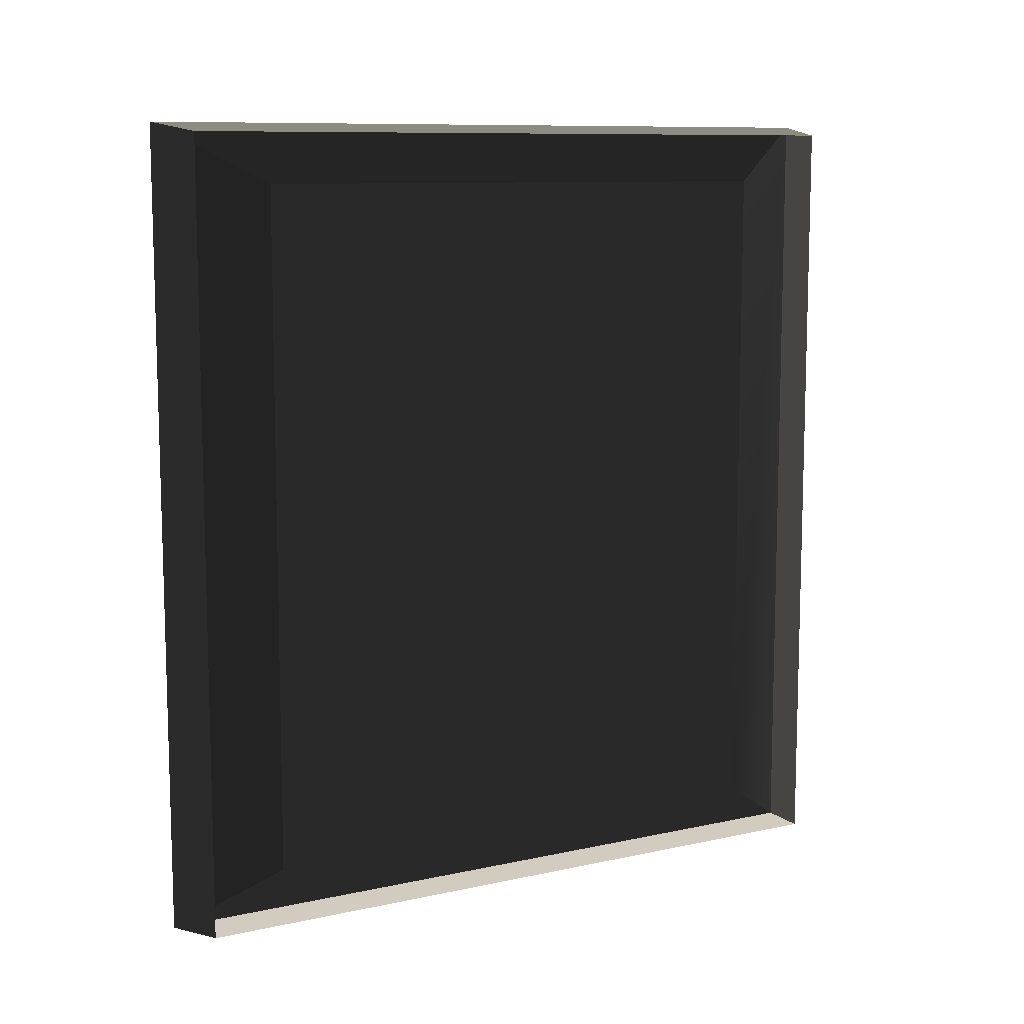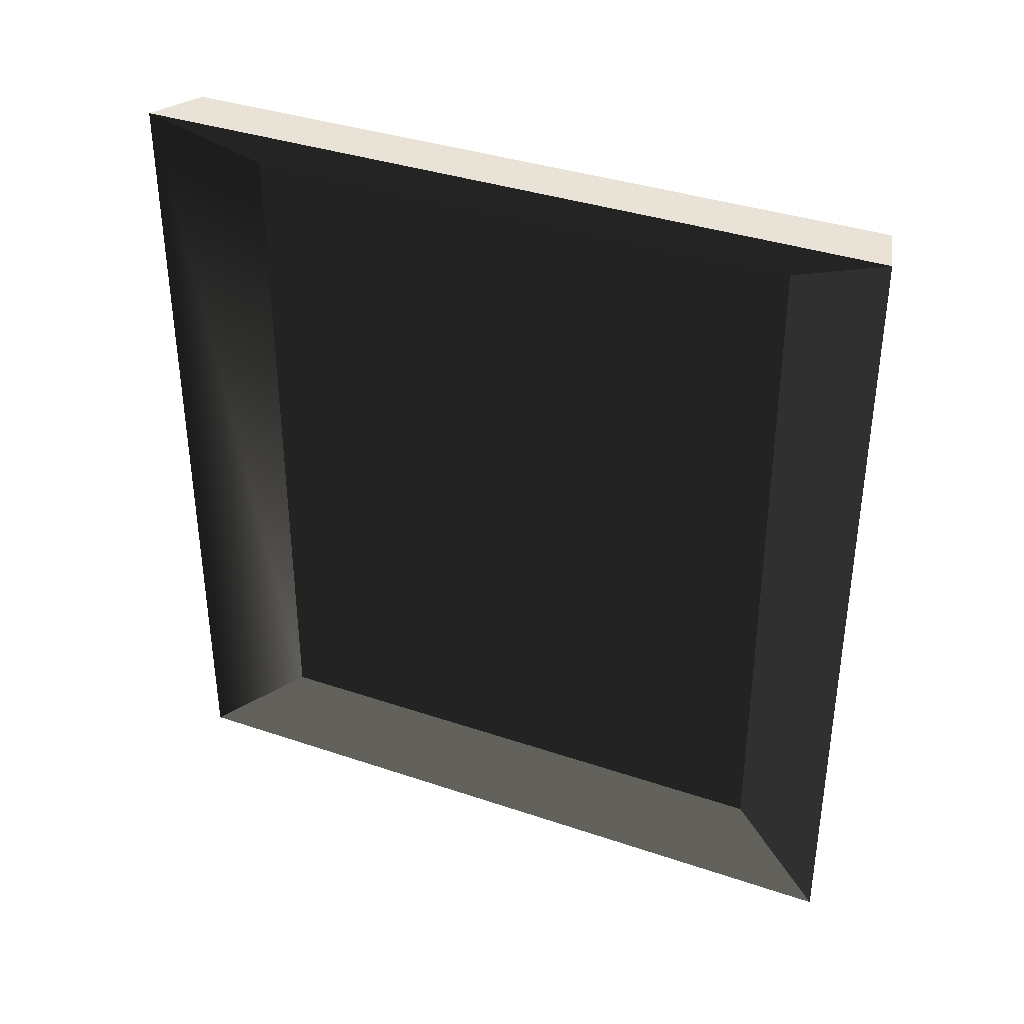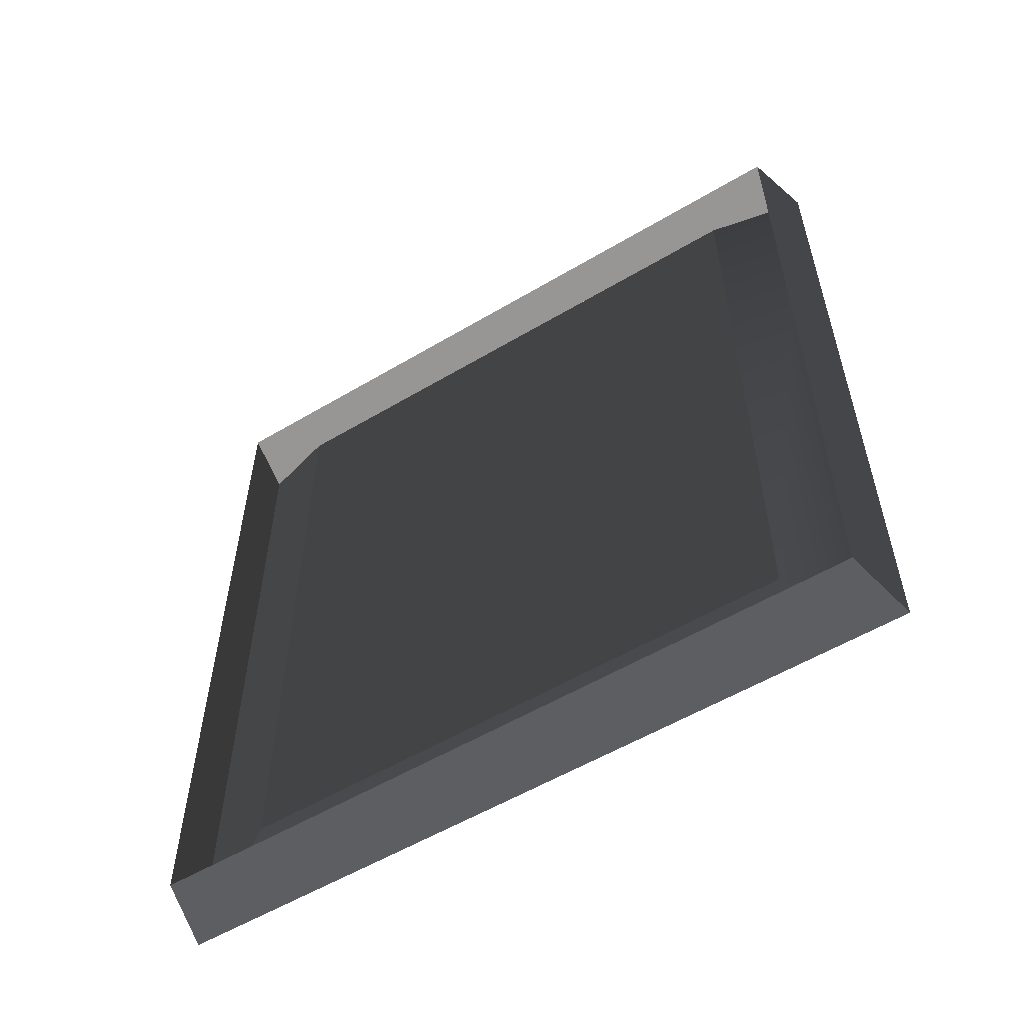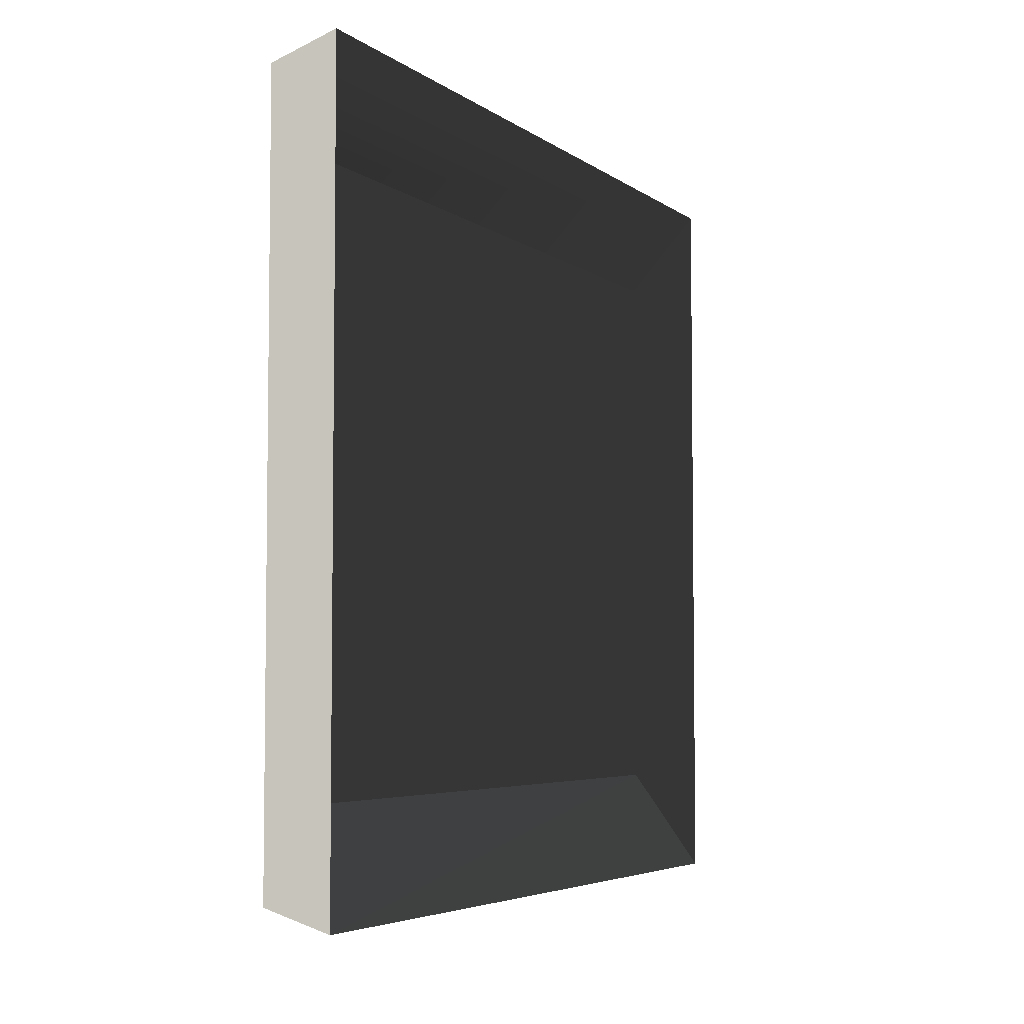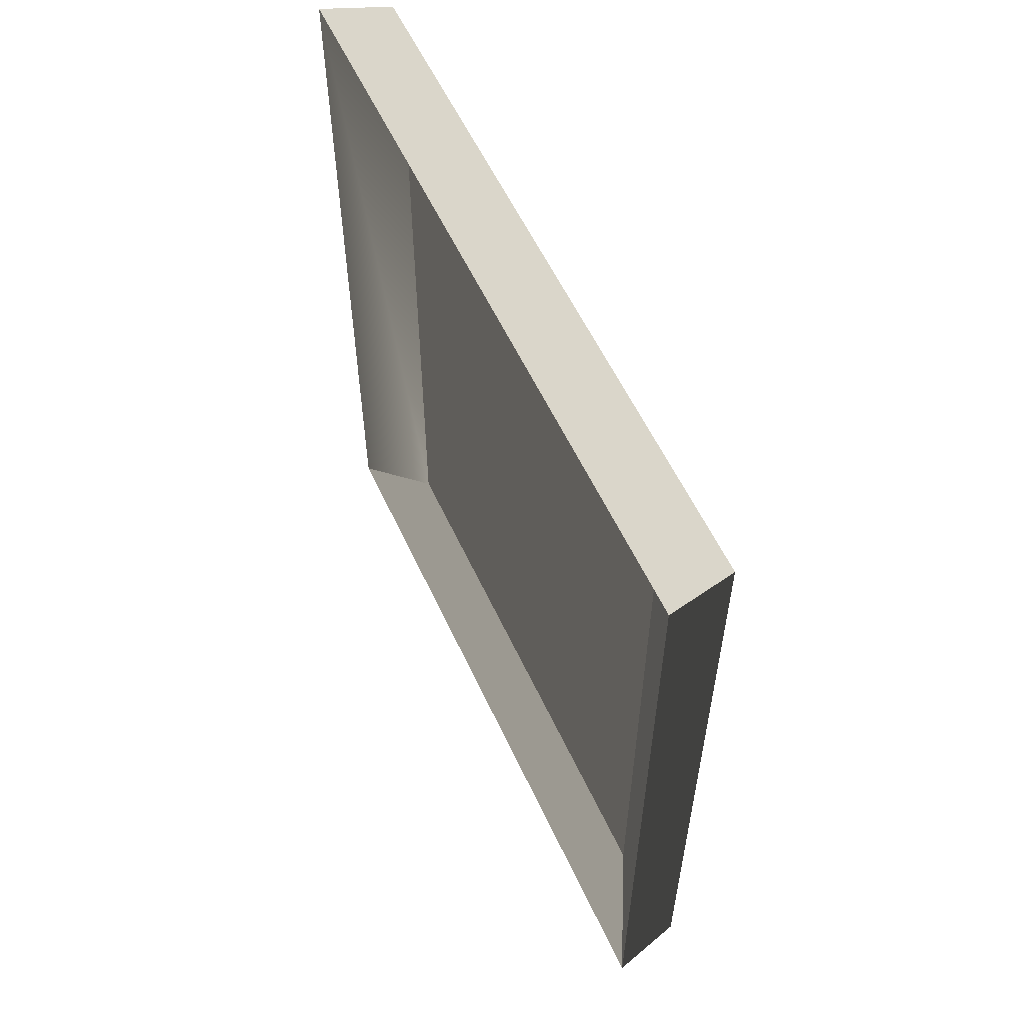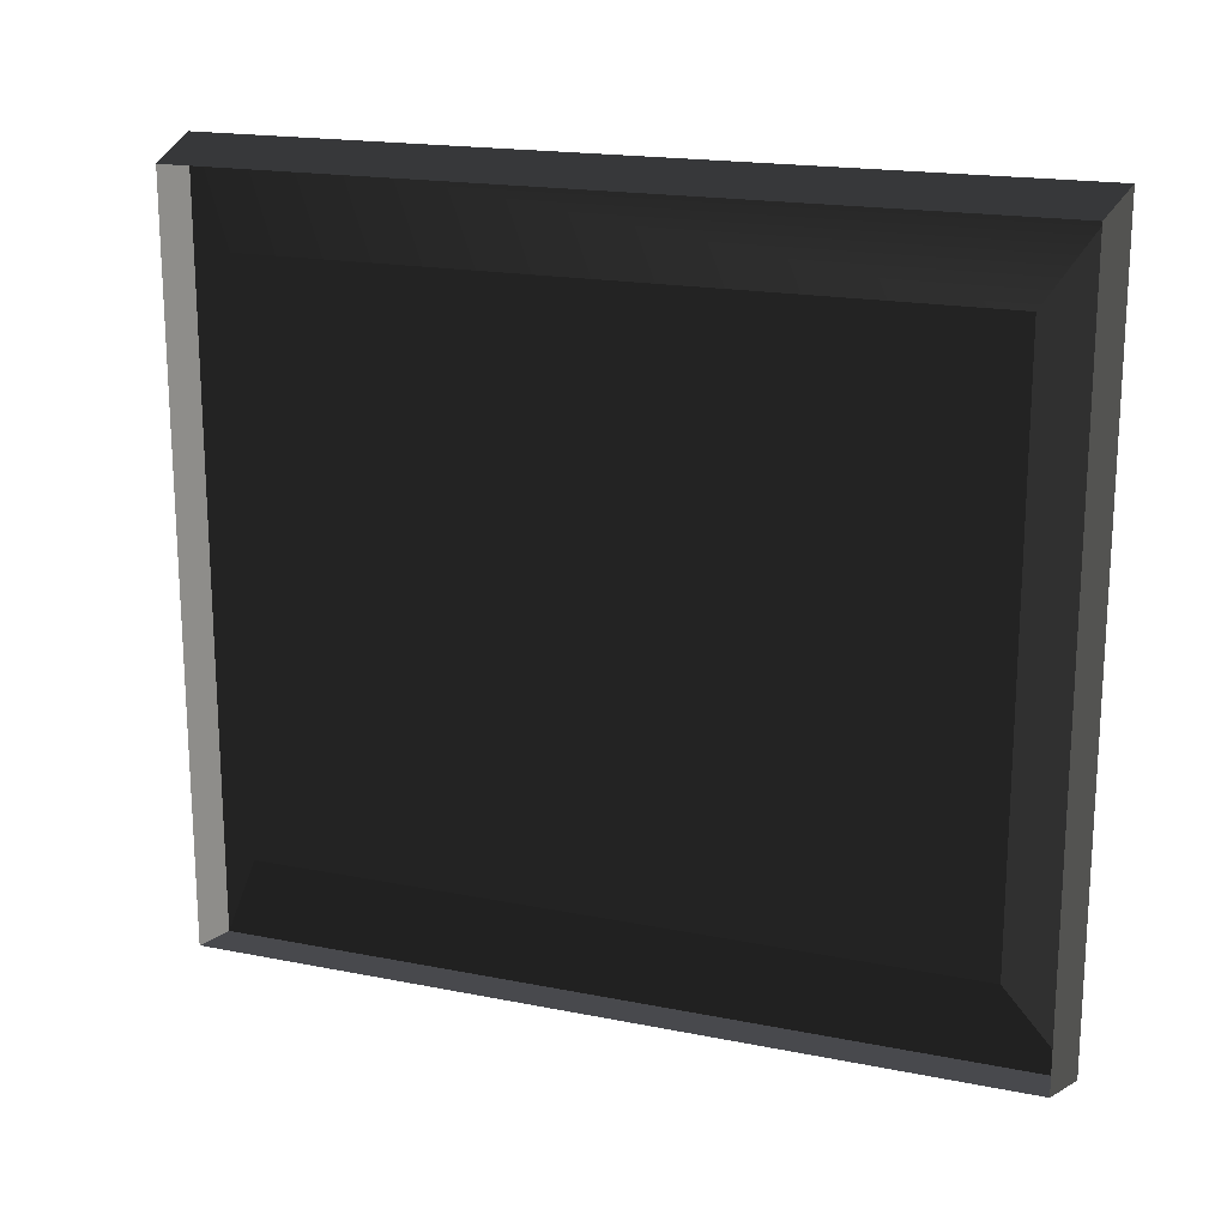
<metadata>
{"format":"obj","ext":"obj","renderer":"f3d","projection":"perspective","resolution":1024,"background":"white","views":[{"elev":9.9,"azim":-119.3,"up":"+Y"},{"elev":36.9,"azim":113.6,"up":"+Y"},{"elev":-56.1,"azim":-58.1,"up":"+Y"},{"elev":-4.8,"azim":26.3,"up":"+Z"},{"elev":57.4,"azim":155.3,"up":"+Y"},{"elev":18.3,"azim":-68.9,"up":"+Z"}]}
</metadata>
<code>
v 0.04741 -0.6085 0.5659
v -0.0257 -0.5194 0.4271
v 0.04741 0.6085 0.5659
v -0.0257 0.5202 0.427
v -0.0257 0.5199 -0.412
v 0.04741 0.6085 -0.5659
v 0.04741 0.6085 0.5659
v -0.0257 0.5202 0.427
v 0.04741 0.6085 -0.5659
v -0.0257 0.5199 -0.412
v -0.0257 -0.5192 -0.4136
v 0.04741 -0.6085 -0.5659
v 0.04741 0.6085 -0.5659
v -0.0257 0.5199 -0.412
v 0.04741 -0.6085 -0.5659
v -0.0257 -0.5194 0.4271
v -0.0257 0.5199 -0.412
v -0.0257 0.5202 0.427
v -0.0257 -0.5194 0.4271
v -0.0257 -0.5192 -0.4136
v 0.04741 -0.6085 0.5659
v 0.04741 0.6085 0.5659
v -0.05865 0.5941 0.5393
v -0.05865 -0.594 0.5393
v 0.04741 -0.6085 -0.5659
v -0.05865 -0.594 -0.5387
v -0.05865 0.5941 -0.5387
v 0.04741 0.6085 -0.5659
v 0.04741 -0.6085 0.5659
v -0.05865 -0.594 0.5393
v -0.05865 -0.594 -0.5387
v 0.04741 -0.6085 -0.5659
v -0.05865 0.5941 0.5393
v 0.04741 0.6085 0.5659
v 0.04741 0.6085 -0.5659
v -0.05865 0.5941 -0.5387
v 0.04741 -0.6085 -0.5659
v -0.0257 -0.5192 -0.4136
v 0.04741 -0.6085 0.5659
v 0.04741 -0.6085 -0.5659
v -0.0257 0.5202 0.427
v 0.04741 0.6085 0.5659
o painting09.m2
g 0
f 1 2 3
f 4 5 6
f 7 8 9
f 10 11 12
f 13 14 15
f 16 17 18
f 19 20 17
f 21 22 23
f 23 24 21
f 25 26 27
f 27 28 25
f 29 30 31
f 31 32 29
f 33 34 35
f 35 36 33
f 2 37 38
f 39 40 2
f 2 41 42

</code>
